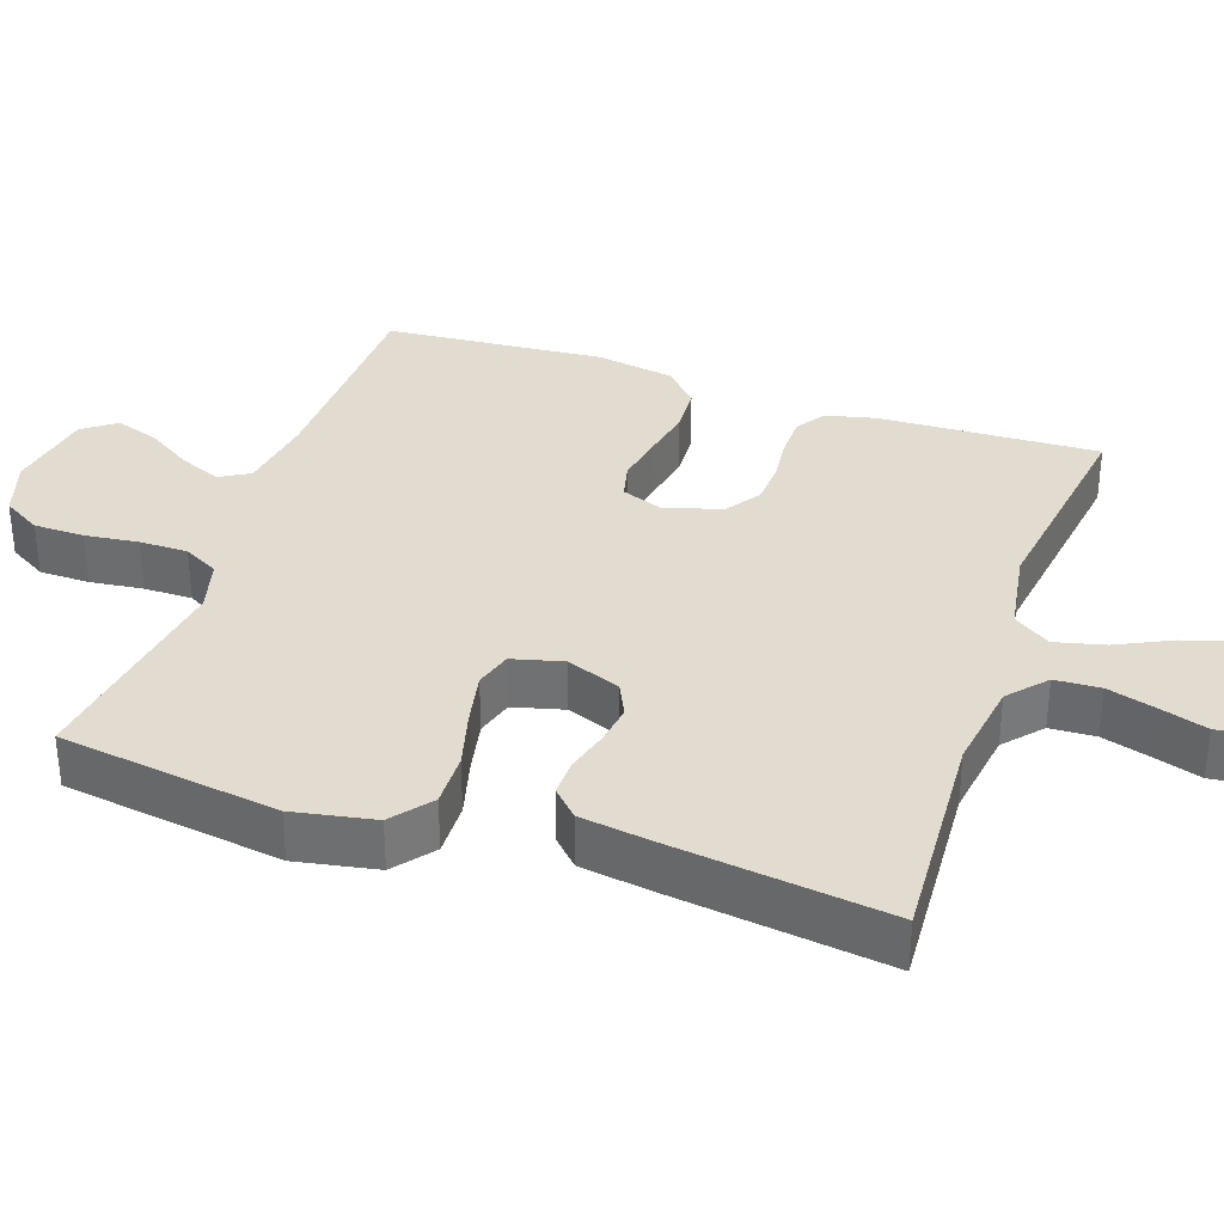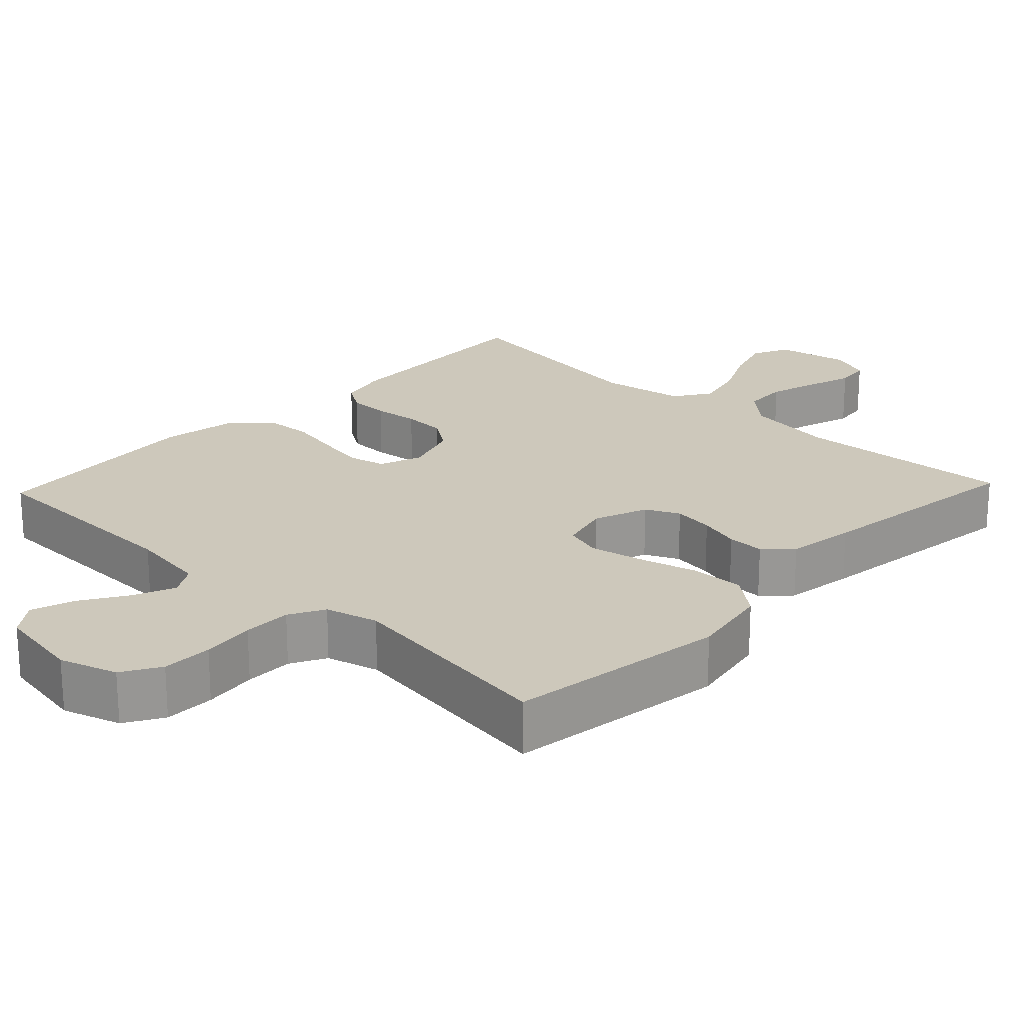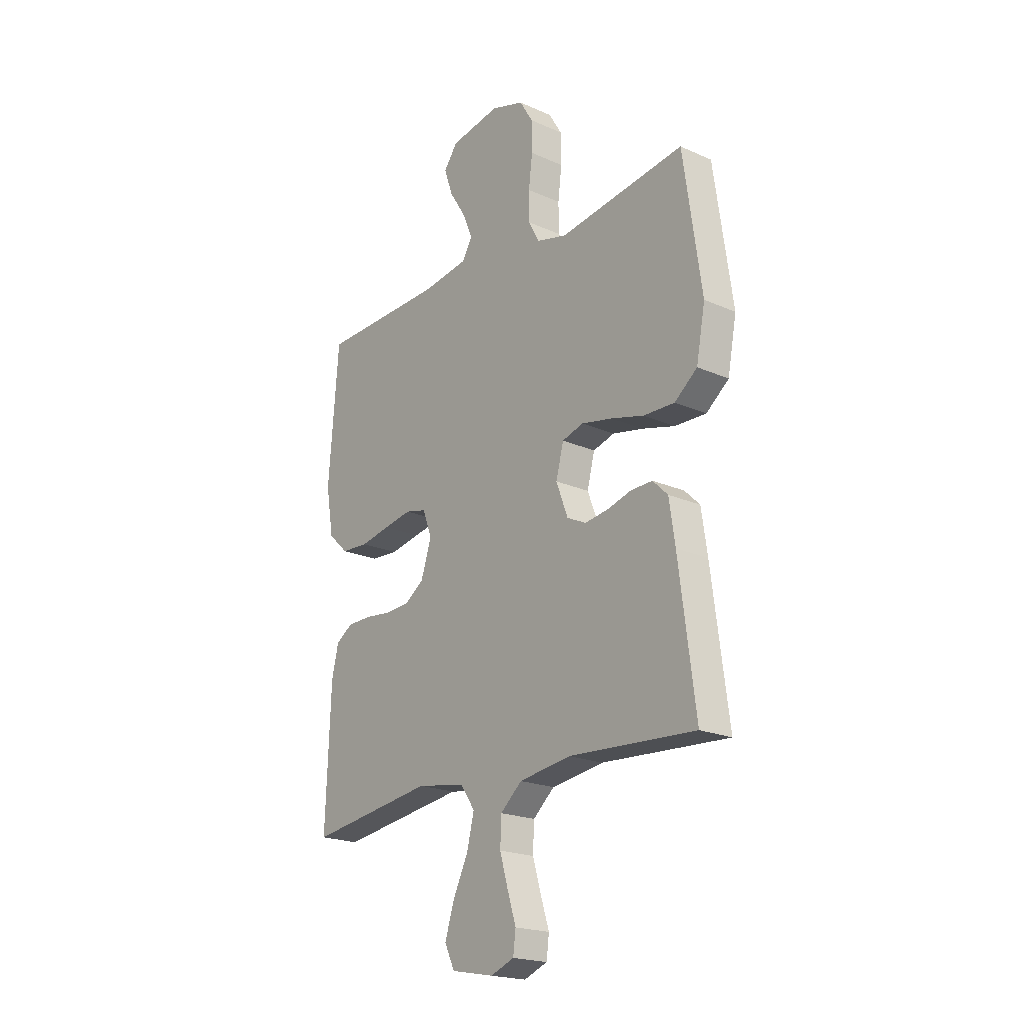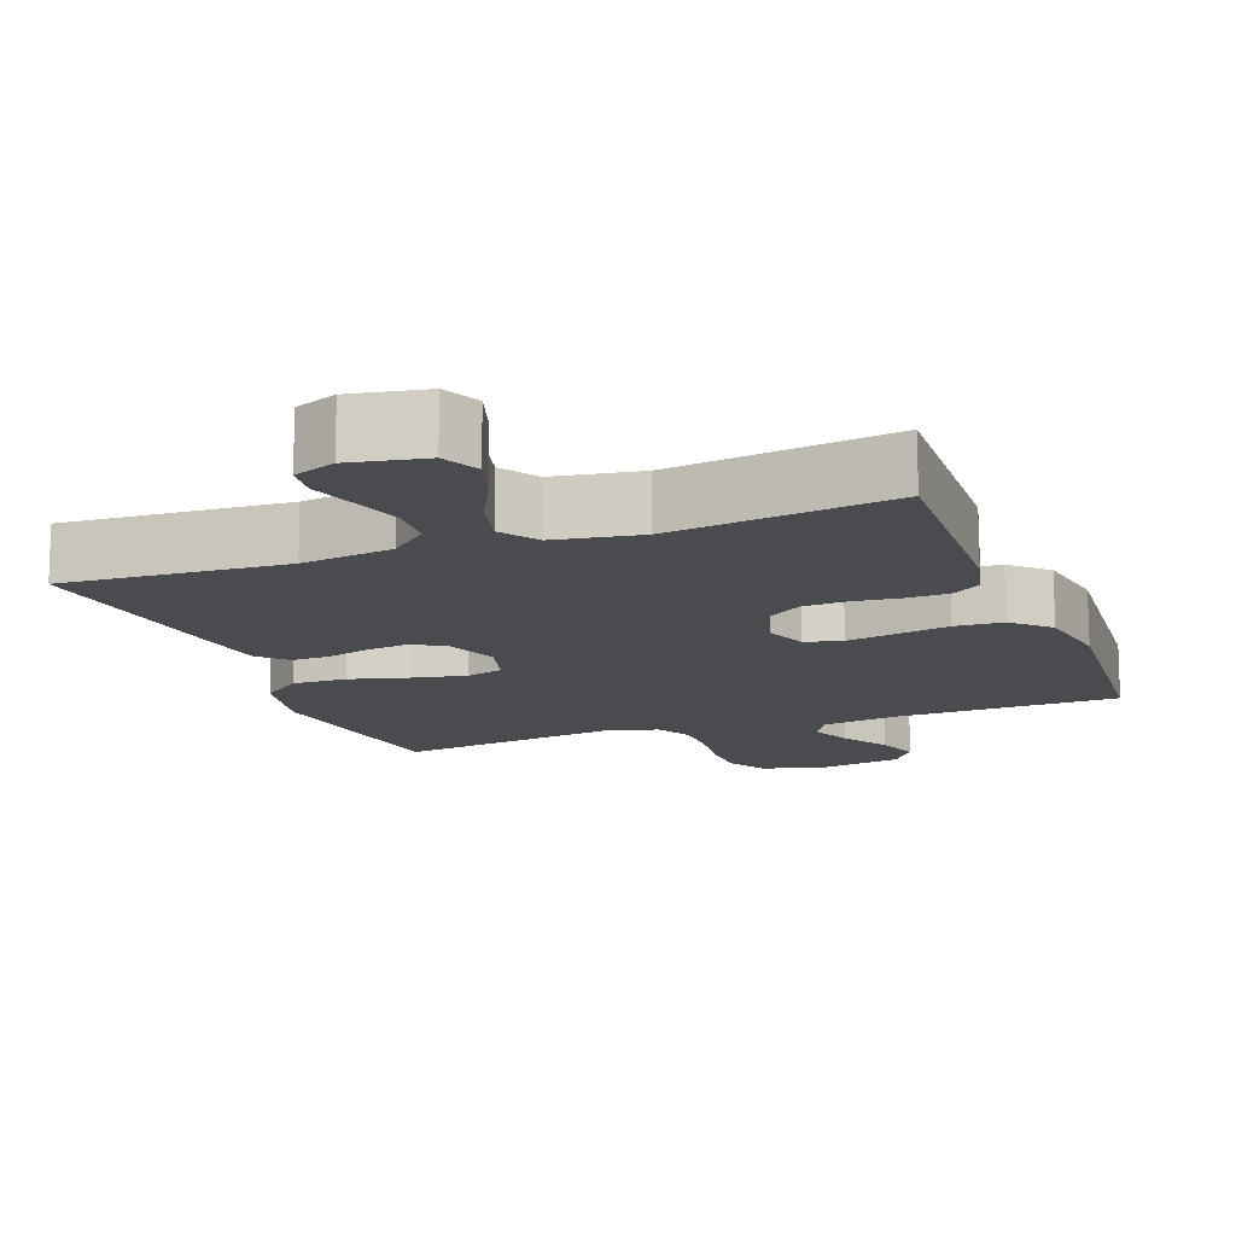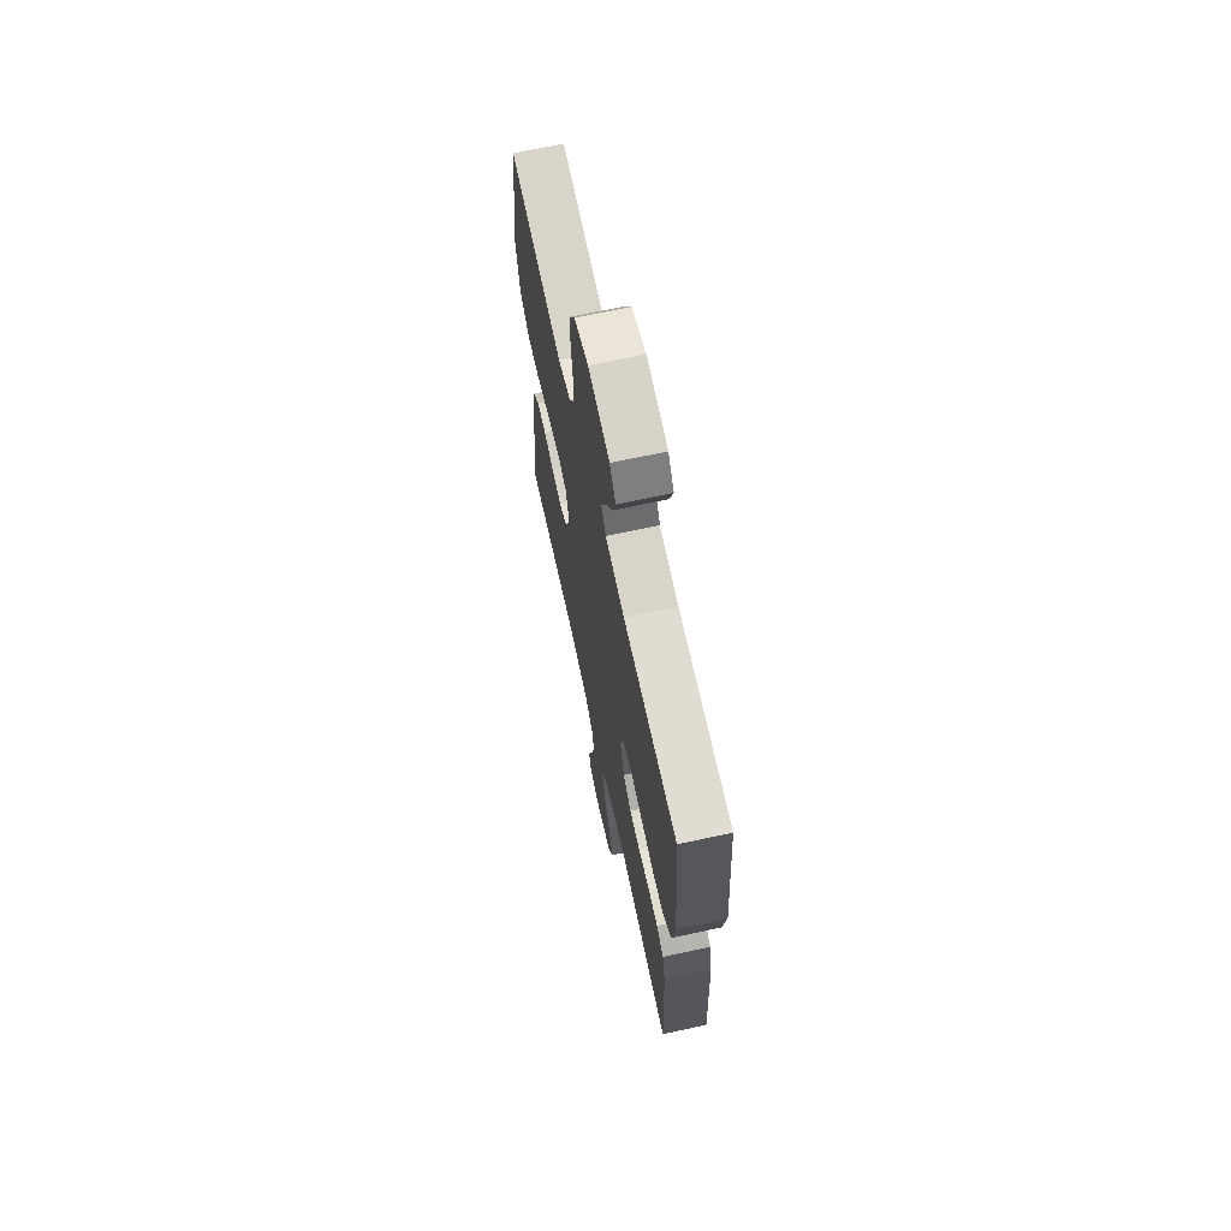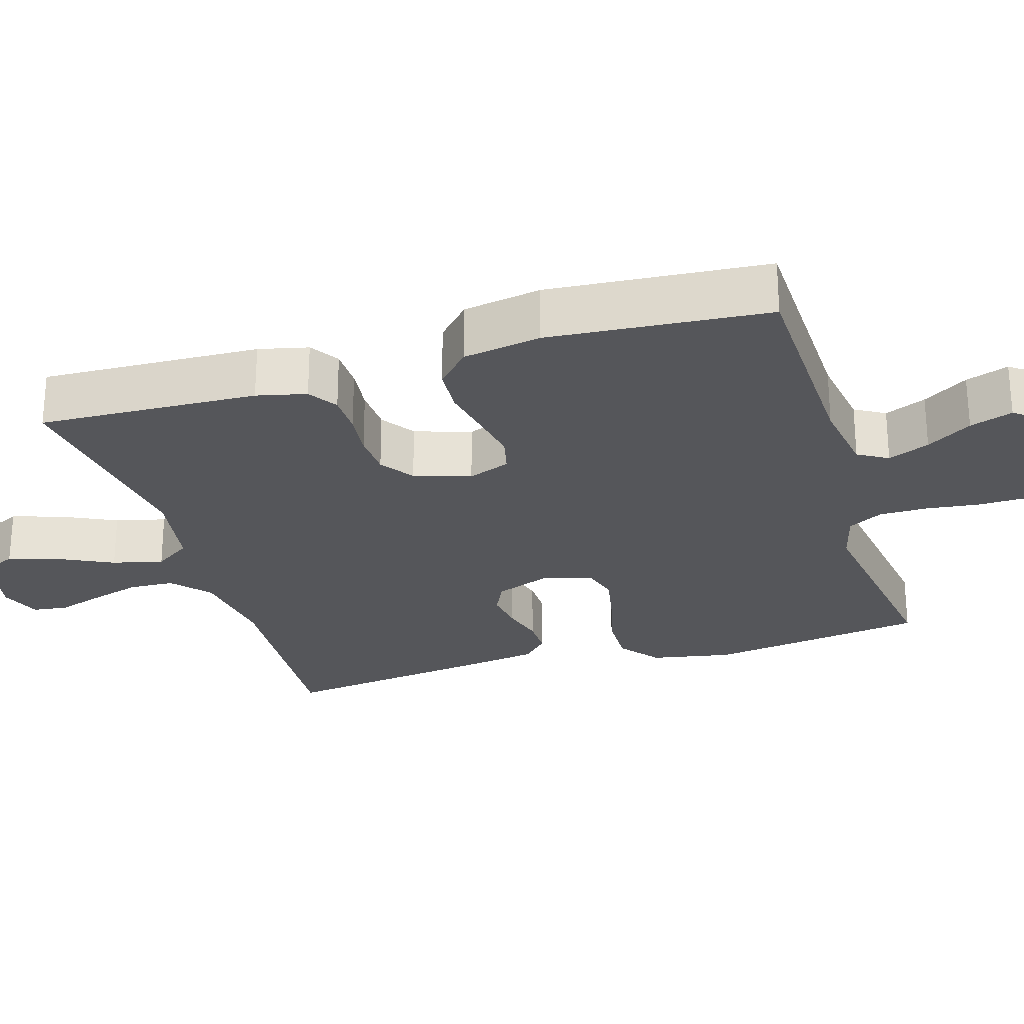
<metadata>
{"format":"obj","ext":"obj","renderer":"f3d","projection":"perspective","resolution":1024,"background":"white","views":[{"elev":34.2,"azim":108.9,"up":"+Y"},{"elev":21.9,"azim":43.4,"up":"+Y"},{"elev":-20.5,"azim":51.1,"up":"+Z"},{"elev":-14.0,"azim":-159.5,"up":"+Y"},{"elev":67.6,"azim":-102.3,"up":"+Z"},{"elev":-26.1,"azim":-73.1,"up":"+Y"}]}
</metadata>
<code>
v -0.5 0.07 -0.5
v -0.488 0.07 -0.2
v -0.472 0.07 -0.132
v -0.432 0.07 -0.106
v -0.376 0.07 -0.105
v -0.314 0.07 -0.112
v -0.254 0.07 -0.109
v -0.208 0.07 -0.077
v -0.183 0.07 0
v -0.205 0.07 0.058
v -0.255 0.07 0.07
v -0.322 0.07 0.058
v -0.393 0.07 0.044
v -0.458 0.07 0.048
v -0.506 0.07 0.093
v -0.524 0.07 0.2
v -0.5 0.07 0.5
v -0.2 0.07 0.508
v -0.093 0.07 0.524
v -0.069 0.07 0.565
v -0.093 0.07 0.622
v -0.132 0.07 0.684
v -0.152 0.07 0.743
v -0.119 0.07 0.788
v 0 0.07 0.809
v 0.079 0.07 0.784
v 0.11 0.07 0.732
v 0.111 0.07 0.663
v 0.102 0.07 0.59
v 0.102 0.07 0.524
v 0.128 0.07 0.476
v 0.2 0.07 0.457
v 0.5 0.07 0.5
v 0.543 0.07 0.2
v 0.522 0.07 0.089
v 0.468 0.07 0.046
v 0.394 0.07 0.048
v 0.315 0.07 0.069
v 0.242 0.07 0.084
v 0.191 0.07 0.069
v 0.173 0.07 0
v 0.201 0.07 -0.074
v 0.247 0.07 -0.096
v 0.303 0.07 -0.088
v 0.36 0.07 -0.072
v 0.411 0.07 -0.071
v 0.447 0.07 -0.106
v 0.461 0.07 -0.2
v 0.5 0.07 -0.5
v 0.2 0.07 -0.482
v 0.076 0.07 -0.5
v 0.025 0.07 -0.545
v 0.022 0.07 -0.607
v 0.042 0.07 -0.675
v 0.062 0.07 -0.738
v 0.056 0.07 -0.786
v 0 0.07 -0.808
v -0.101 0.07 -0.789
v -0.125 0.07 -0.739
v -0.103 0.07 -0.67
v -0.067 0.07 -0.596
v -0.05 0.07 -0.527
v -0.084 0.07 -0.477
v -0.2 0.07 -0.458
v -0.5 0 -0.5
v -0.488 0 -0.2
v -0.472 0 -0.132
v -0.432 0 -0.106
v -0.376 0 -0.105
v -0.314 0 -0.112
v -0.254 0 -0.109
v -0.208 0 -0.077
v -0.183 0 0
v -0.205 0 0.058
v -0.255 0 0.07
v -0.322 0 0.058
v -0.393 0 0.044
v -0.458 0 0.048
v -0.506 0 0.093
v -0.524 0 0.2
v -0.5 0 0.5
v -0.2 0 0.508
v -0.093 0 0.524
v -0.069 0 0.565
v -0.093 0 0.622
v -0.132 0 0.684
v -0.152 0 0.743
v -0.119 0 0.788
v 0 0 0.809
v 0.079 0 0.784
v 0.11 0 0.732
v 0.111 0 0.663
v 0.102 0 0.59
v 0.102 0 0.524
v 0.128 0 0.476
v 0.2 0 0.457
v 0.5 0 0.5
v 0.543 0 0.2
v 0.522 0 0.089
v 0.468 0 0.046
v 0.394 0 0.048
v 0.315 0 0.069
v 0.242 0 0.084
v 0.191 0 0.069
v 0.173 0 0
v 0.201 0 -0.074
v 0.247 0 -0.096
v 0.303 0 -0.088
v 0.36 0 -0.072
v 0.411 0 -0.071
v 0.447 0 -0.106
v 0.461 0 -0.2
v 0.5 0 -0.5
v 0.2 0 -0.482
v 0.076 0 -0.5
v 0.025 0 -0.545
v 0.022 0 -0.607
v 0.042 0 -0.675
v 0.062 0 -0.738
v 0.056 0 -0.786
v 0 0 -0.808
v -0.101 0 -0.789
v -0.125 0 -0.739
v -0.103 0 -0.67
v -0.067 0 -0.596
v -0.05 0 -0.527
v -0.084 0 -0.477
v -0.2 0 -0.458
f 58 59 60 61
f 58 61 62
f 57 58 62
f 54 55 56 57
f 53 54 57 62
f 52 53 62 63
f 47 48 49 50
f 47 50 51
f 44 45 46 47
f 43 44 47 51
f 42 43 51 52
f 35 36 37 38
f 35 38 39
f 32 33 34 35
f 31 32 35 39
f 30 31 39 40
f 26 27 28 29
f 26 29 30
f 25 26 30
f 21 22 23 24
f 20 21 24 25
f 15 16 17 18
f 15 18 19
f 12 13 14 15
f 11 12 15 19
f 10 11 19 20
f 3 4 5 6
f 3 6 7
f 64 1 2 3
f 63 64 3 7
f 41 42 52 63
f 9 10 20 25
f 9 25 30 40
f 41 63 7 8
f 8 9 40 41
f 125 124 123 122
f 126 125 122
f 126 122 121
f 121 120 119 118
f 126 121 118 117
f 127 126 117 116
f 114 113 112 111
f 115 114 111
f 111 110 109 108
f 115 111 108 107
f 116 115 107 106
f 102 101 100 99
f 103 102 99
f 99 98 97 96
f 103 99 96 95
f 104 103 95 94
f 93 92 91 90
f 94 93 90
f 94 90 89
f 88 87 86 85
f 89 88 85 84
f 82 81 80 79
f 83 82 79
f 79 78 77 76
f 83 79 76 75
f 84 83 75 74
f 70 69 68 67
f 71 70 67
f 67 66 65 128
f 71 67 128 127
f 127 116 106 105
f 89 84 74 73
f 104 94 89 73
f 72 71 127 105
f 105 104 73 72
f 1 65 66 2
f 2 66 67 3
f 3 67 68 4
f 4 68 69 5
f 5 69 70 6
f 6 70 71 7
f 7 71 72 8
f 8 72 73 9
f 9 73 74 10
f 10 74 75 11
f 11 75 76 12
f 12 76 77 13
f 13 77 78 14
f 14 78 79 15
f 15 79 80 16
f 16 80 81 17
f 17 81 82 18
f 18 82 83 19
f 19 83 84 20
f 20 84 85 21
f 21 85 86 22
f 22 86 87 23
f 23 87 88 24
f 24 88 89 25
f 25 89 90 26
f 26 90 91 27
f 27 91 92 28
f 28 92 93 29
f 29 93 94 30
f 30 94 95 31
f 31 95 96 32
f 32 96 97 33
f 33 97 98 34
f 34 98 99 35
f 35 99 100 36
f 36 100 101 37
f 37 101 102 38
f 38 102 103 39
f 39 103 104 40
f 40 104 105 41
f 41 105 106 42
f 42 106 107 43
f 43 107 108 44
f 44 108 109 45
f 45 109 110 46
f 46 110 111 47
f 47 111 112 48
f 48 112 113 49
f 49 113 114 50
f 50 114 115 51
f 51 115 116 52
f 52 116 117 53
f 53 117 118 54
f 54 118 119 55
f 55 119 120 56
f 56 120 121 57
f 57 121 122 58
f 58 122 123 59
f 59 123 124 60
f 60 124 125 61
f 61 125 126 62
f 62 126 127 63
f 63 127 128 64
f 64 128 65 1

</code>
